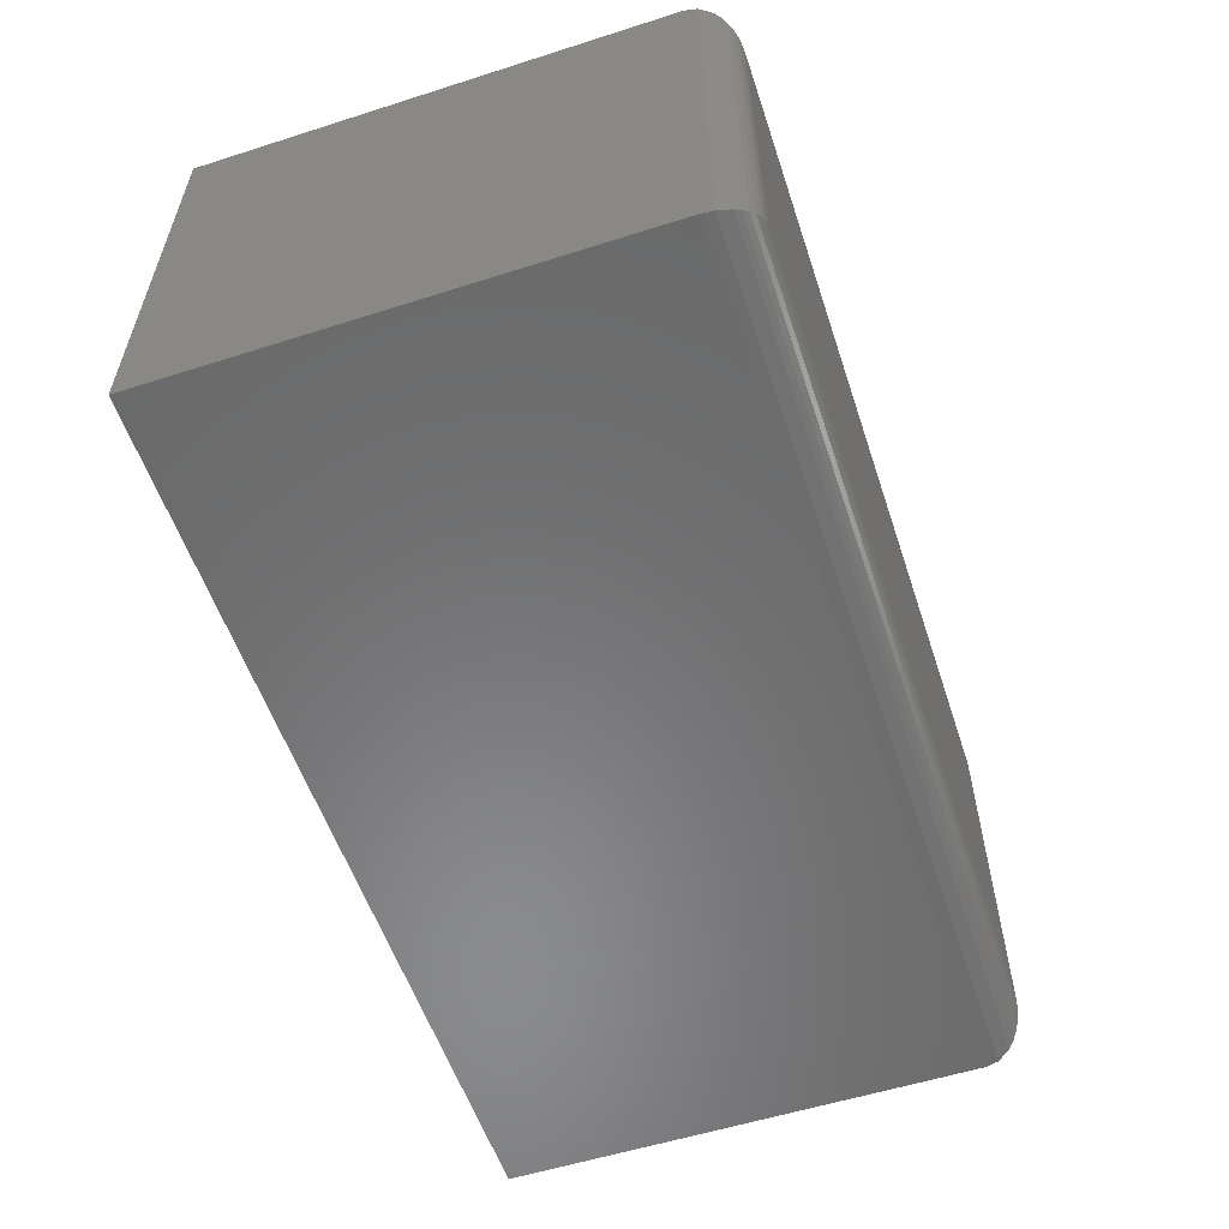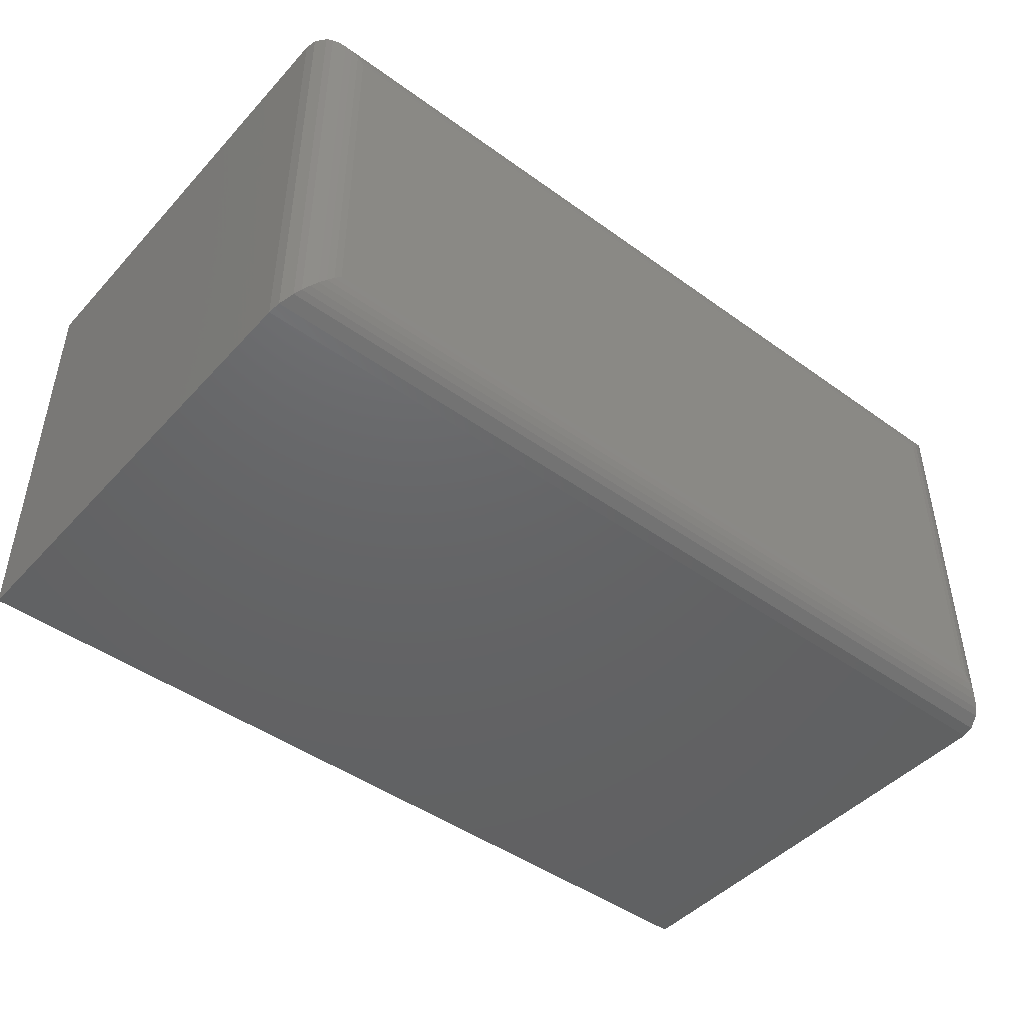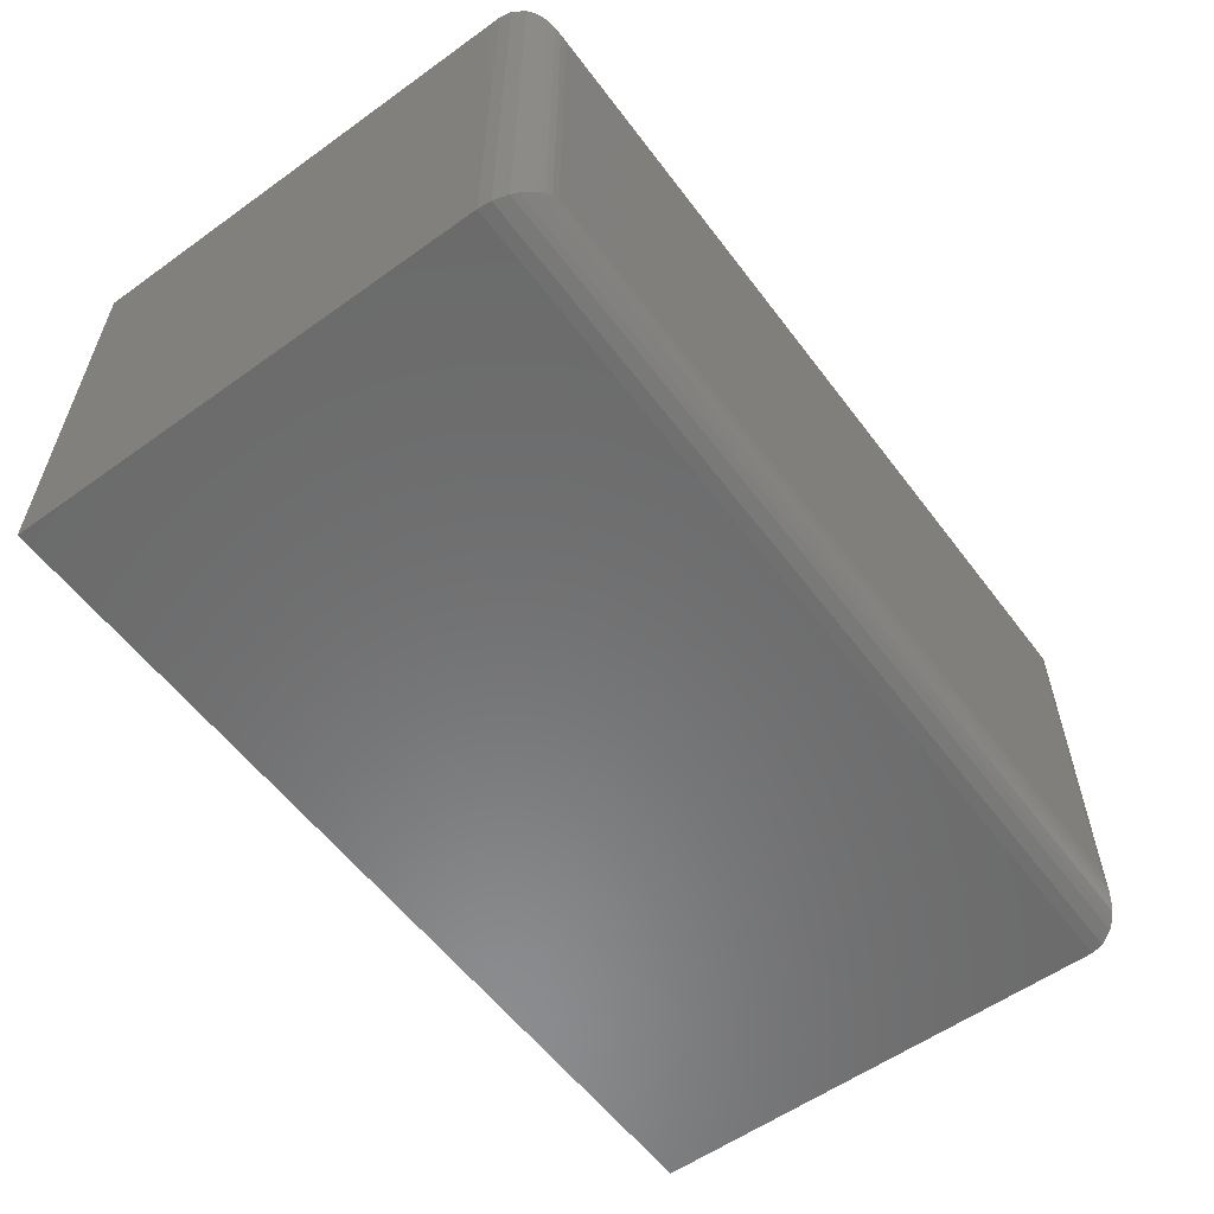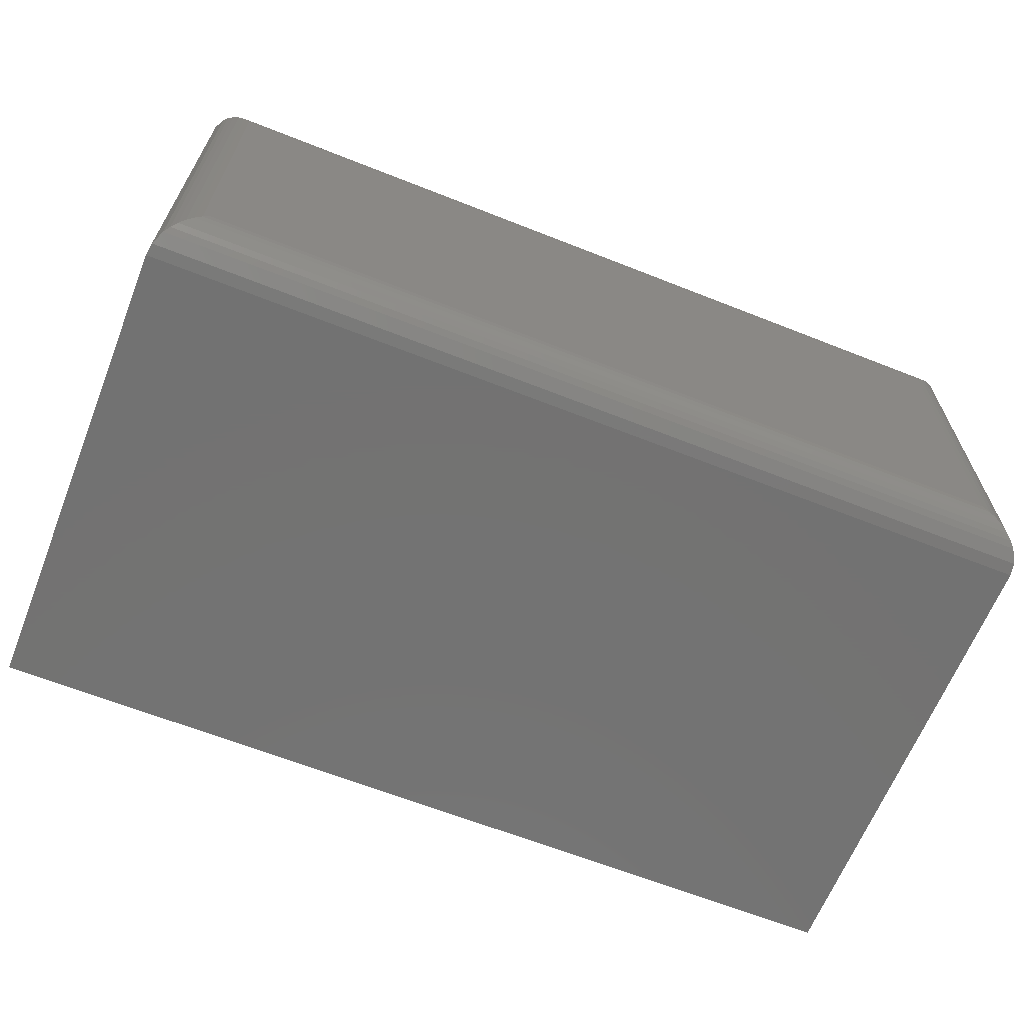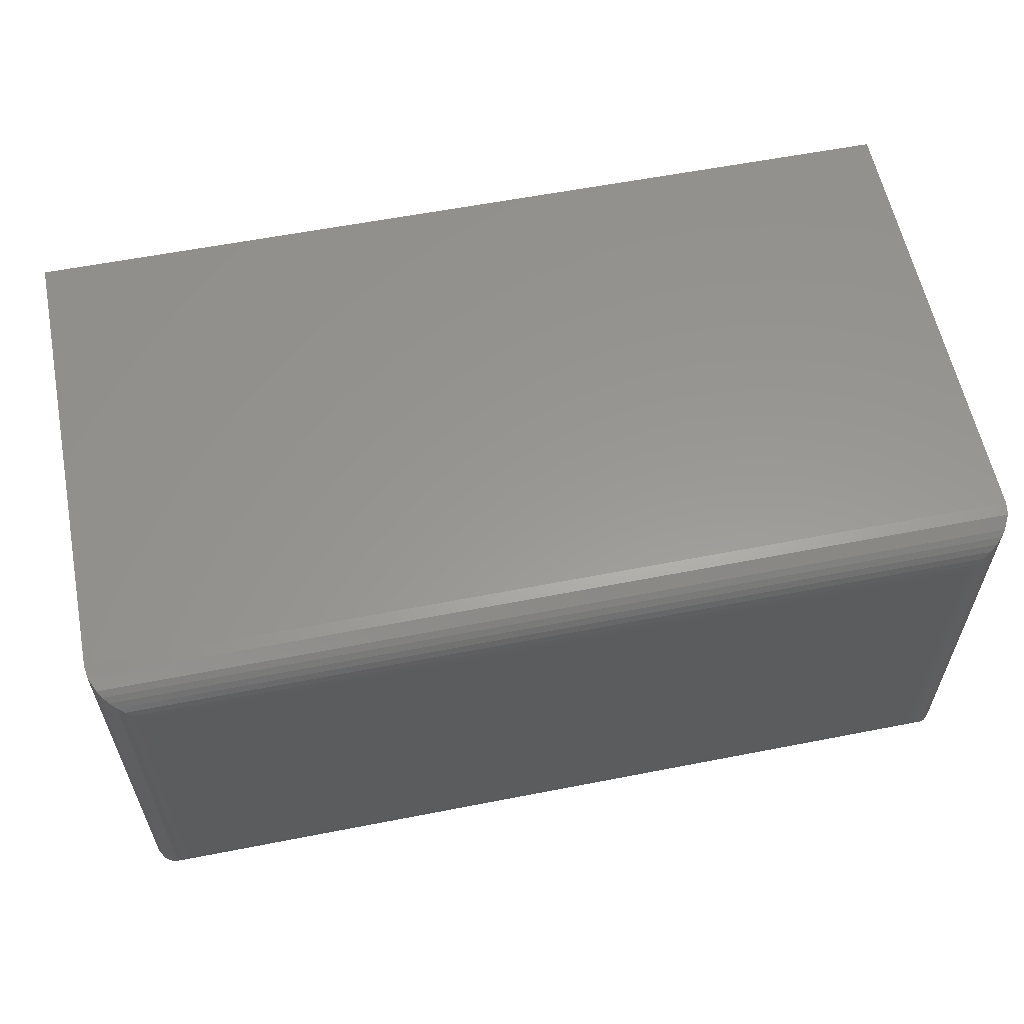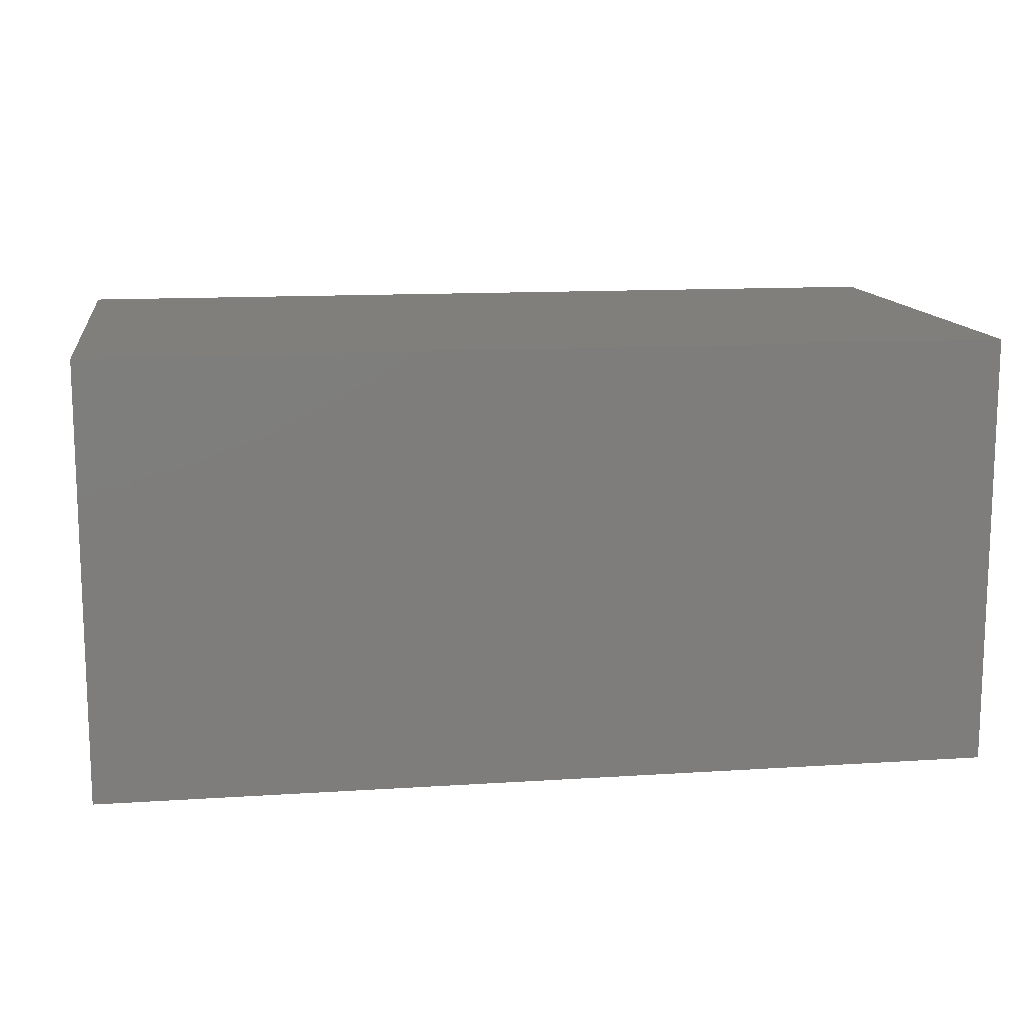
<metadata>
{"format":"stl","ext":"stl","renderer":"f3d","projection":"perspective","resolution":1024,"background":"white","views":[{"elev":-56.4,"azim":-71.6,"up":"+Z"},{"elev":-45.9,"azim":-39.6,"up":"+Z"},{"elev":-57.4,"azim":-53.4,"up":"+Z"},{"elev":-64.8,"azim":-21.7,"up":"+Z"},{"elev":58.9,"azim":-11.4,"up":"+Z"},{"elev":12.9,"azim":171.5,"up":"+Z"}]}
</metadata>
<code>
# stl→obj: 40 verts, 76 faces
v -0.7422 -0.09375 0.3984
v -0.5938 -0.09375 0.3984
v -0.7422 -0.09375 0.4623
v -0.5938 -0.09375 0.4623
v -0.75 4.41e-18 0.4701
v -0.75 0 0.3906
v -0.75 -0.08594 0.4701
v -0.75 -0.08594 0.3906
v -0.5859 -0.08594 0.4701
v -0.5859 2.262e-17 0.4701
v -0.5859 1.821e-17 0.3906
v -0.5859 -0.08594 0.3906
v -0.5925 -0.09365 0.4635
v -0.7434 -0.09365 0.4635
v -0.5863 -0.08813 0.4698
v -0.7486 -0.09041 0.4687
v -0.5873 -0.09041 0.4687
v -0.7478 -0.09138 0.4679
v -0.5881 -0.09138 0.4679
v -0.7468 -0.09221 0.4669
v -0.5891 -0.09221 0.4669
v -0.7458 -0.09287 0.4658
v -0.5902 -0.09287 0.4658
v -0.7446 -0.09336 0.4647
v -0.5913 -0.09336 0.4647
v -0.7497 -0.08813 0.4698
v -0.5925 -0.09365 0.3972
v -0.5863 -0.08813 0.3909
v -0.5873 -0.09041 0.392
v -0.5881 -0.09138 0.3928
v -0.5891 -0.09221 0.3938
v -0.5902 -0.09287 0.3948
v -0.5913 -0.09336 0.396
v -0.7434 -0.09365 0.3972
v -0.7497 -0.08813 0.3909
v -0.7486 -0.09041 0.392
v -0.7478 -0.09138 0.3928
v -0.7468 -0.09221 0.3938
v -0.7458 -0.09287 0.3948
v -0.7446 -0.09336 0.396
f 1 2 3
f 3 2 4
f 5 6 7
f 7 6 8
f 9 10 7
f 7 10 5
f 11 10 12
f 12 10 9
f 8 6 12
f 12 6 11
f 3 13 14
f 3 4 13
f 15 16 17
f 16 18 17
f 17 18 19
f 18 20 19
f 19 20 21
f 20 22 21
f 21 22 23
f 22 24 23
f 23 24 25
f 24 14 25
f 25 14 13
f 9 7 15
f 15 7 26
f 15 26 16
f 4 27 13
f 4 2 27
f 28 17 29
f 17 19 29
f 29 19 30
f 19 21 30
f 30 21 31
f 21 23 31
f 31 23 32
f 23 25 32
f 32 25 33
f 25 13 33
f 33 13 27
f 12 9 28
f 28 9 15
f 28 15 17
f 2 34 27
f 2 1 34
f 35 29 36
f 29 30 36
f 36 30 37
f 30 31 37
f 37 31 38
f 31 32 38
f 38 32 39
f 32 33 39
f 39 33 40
f 33 27 40
f 40 27 34
f 8 12 35
f 35 12 28
f 35 28 29
f 1 14 34
f 1 3 14
f 26 36 16
f 36 37 16
f 16 37 18
f 37 38 18
f 18 38 20
f 38 39 20
f 20 39 22
f 39 40 22
f 22 40 24
f 40 34 24
f 24 34 14
f 7 8 26
f 26 8 35
f 26 35 36
f 6 5 11
f 11 5 10

</code>
